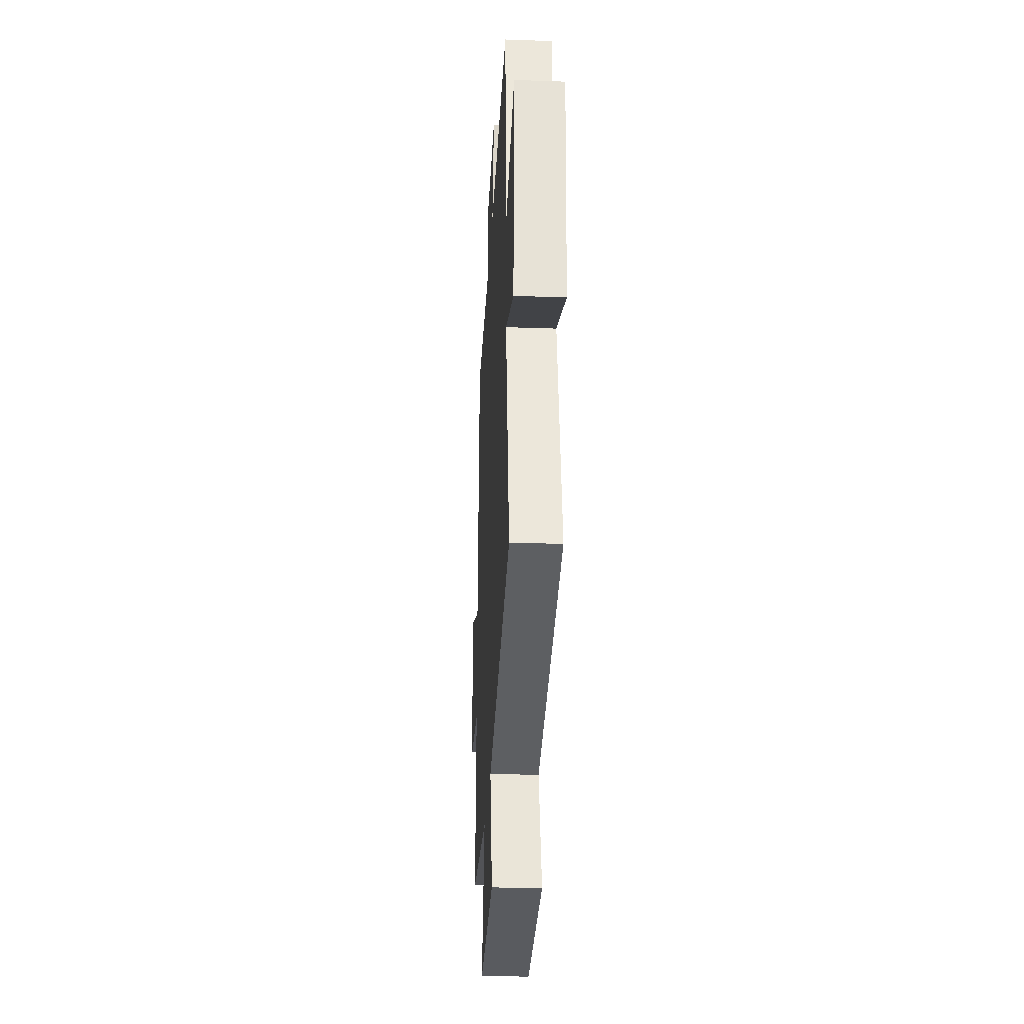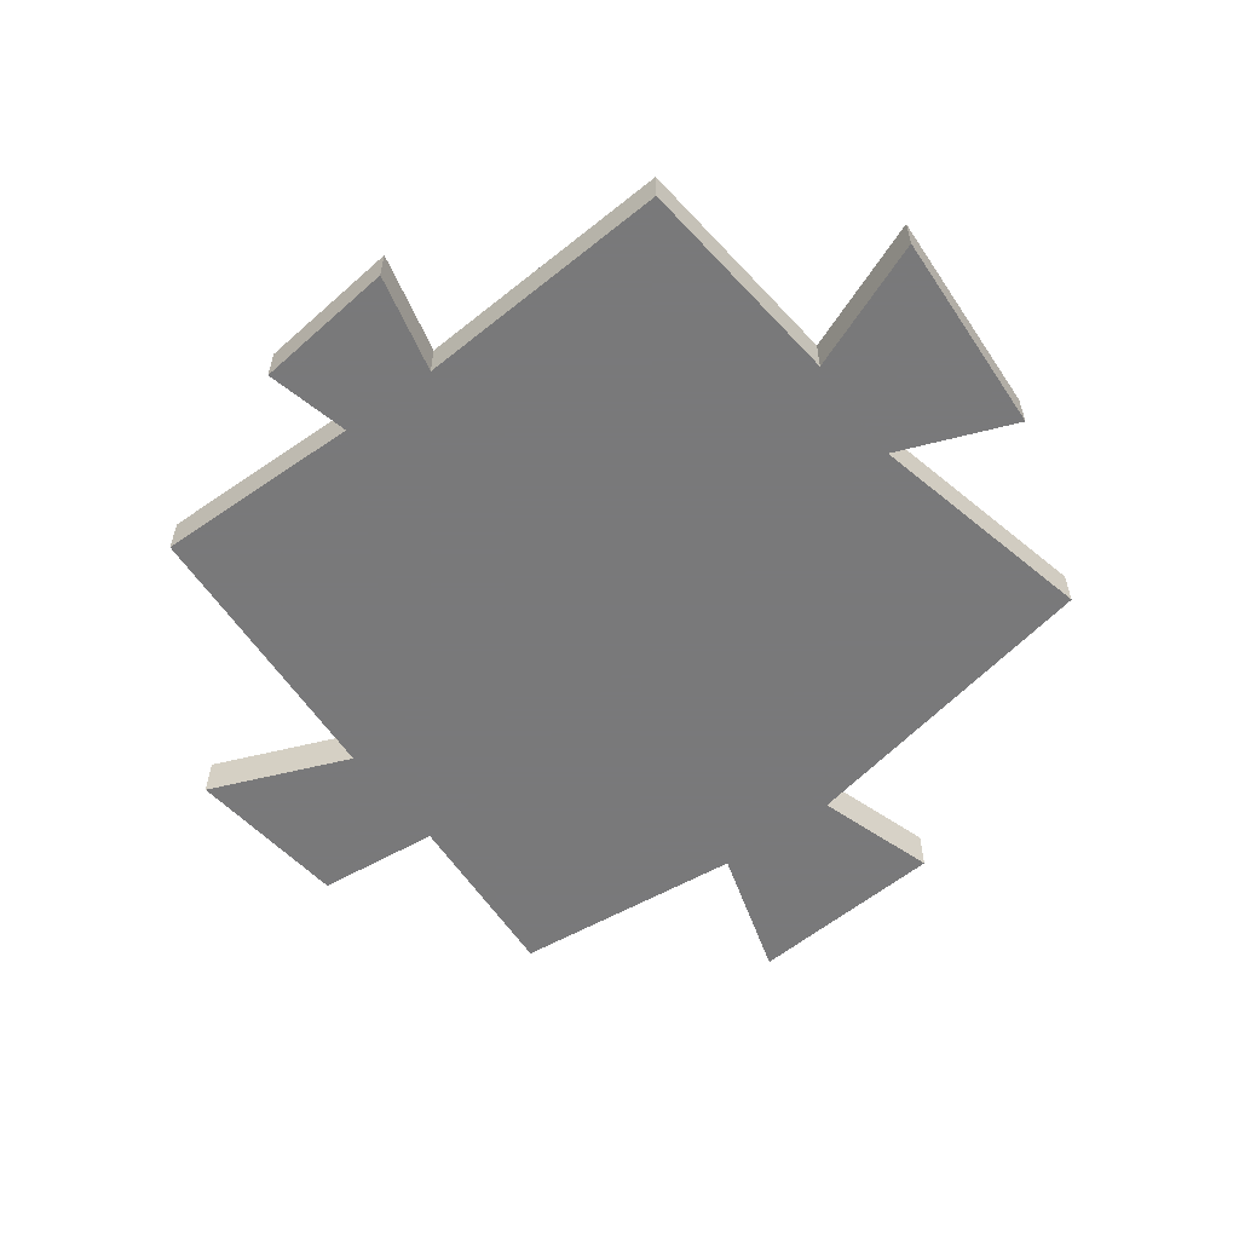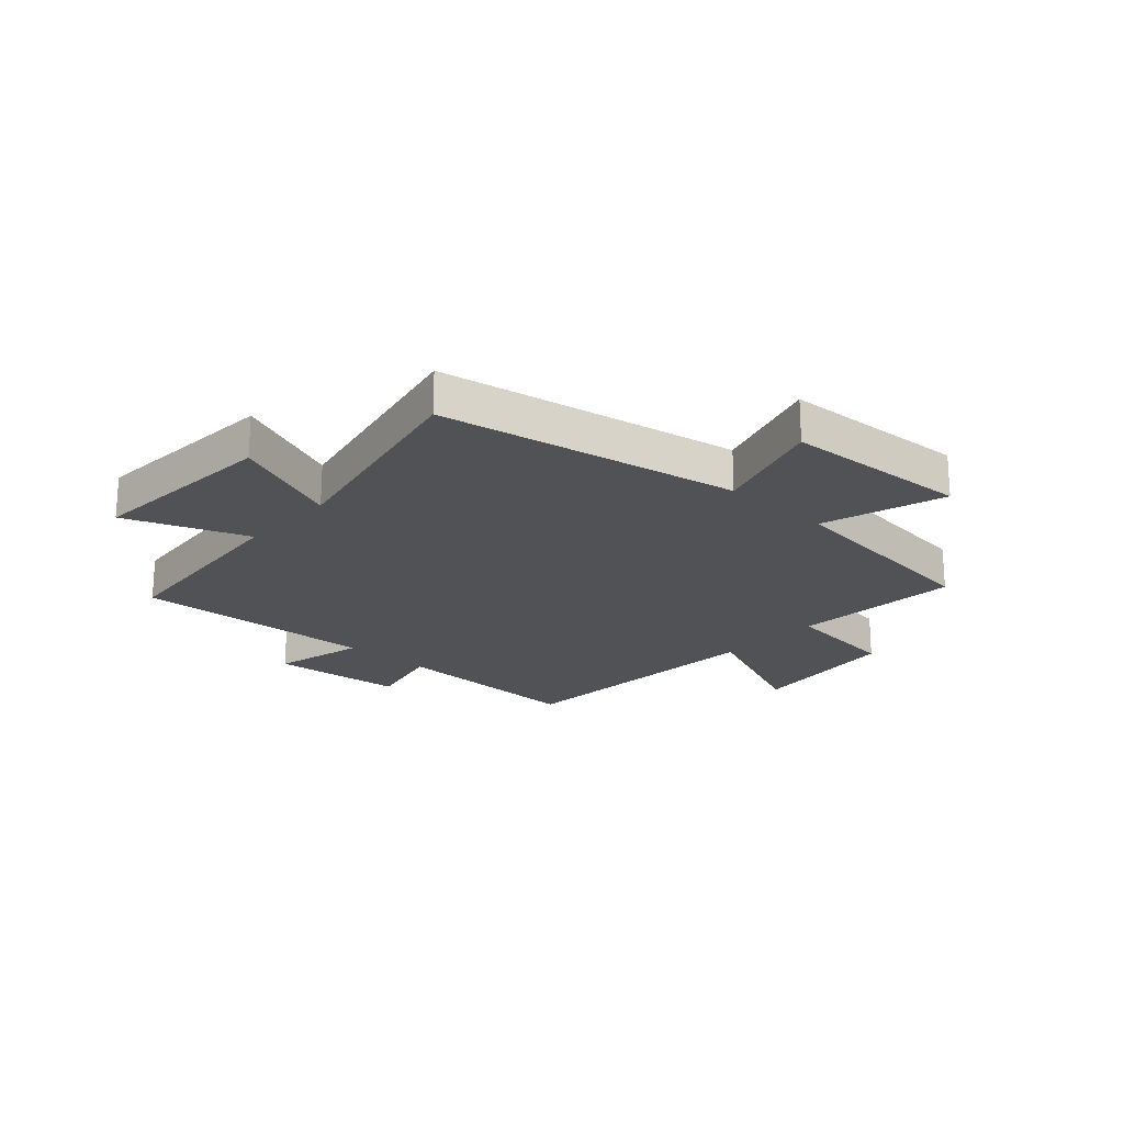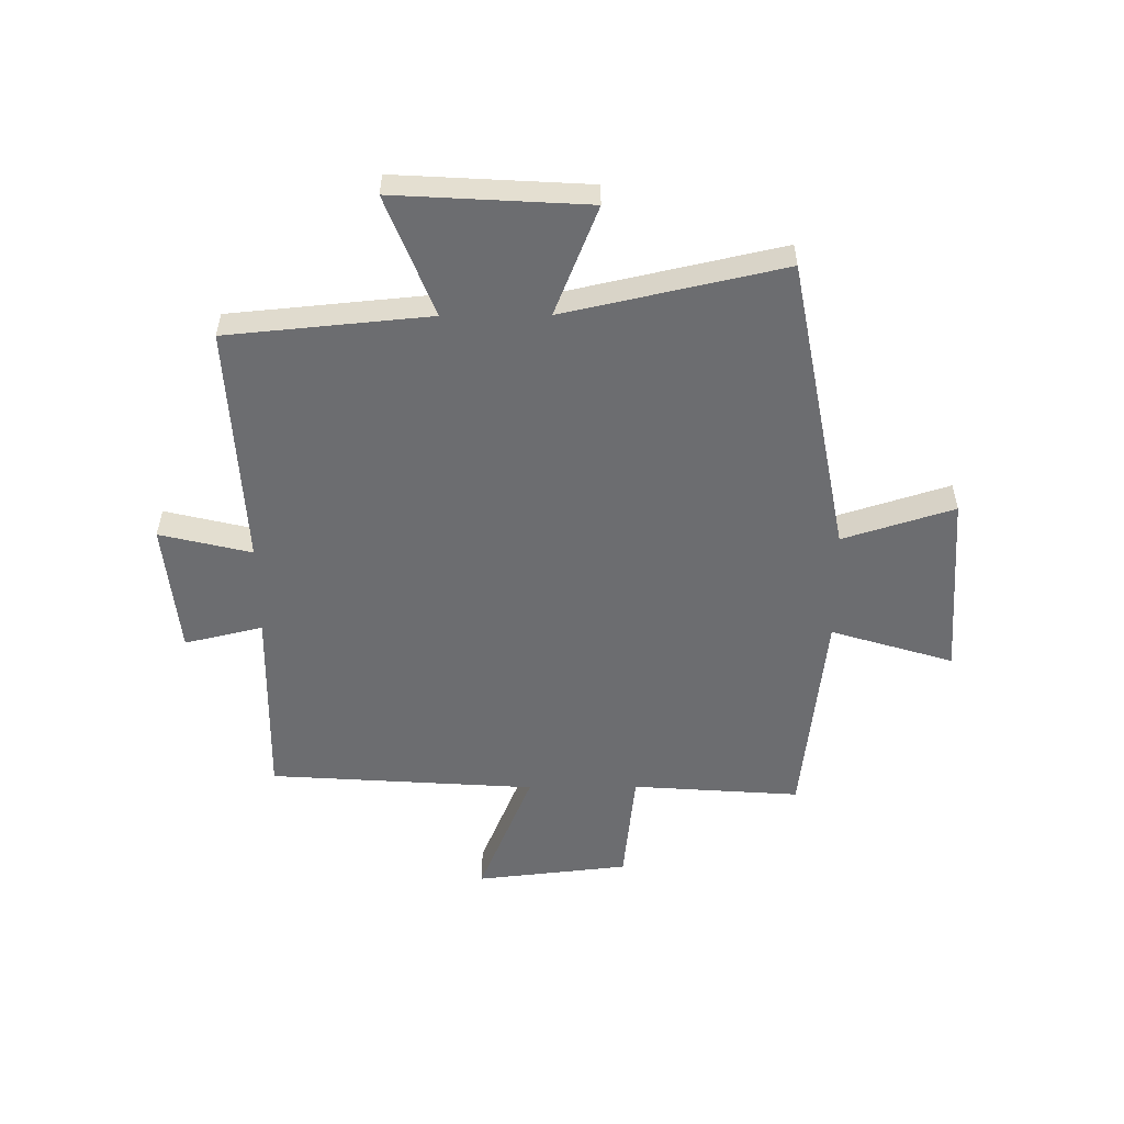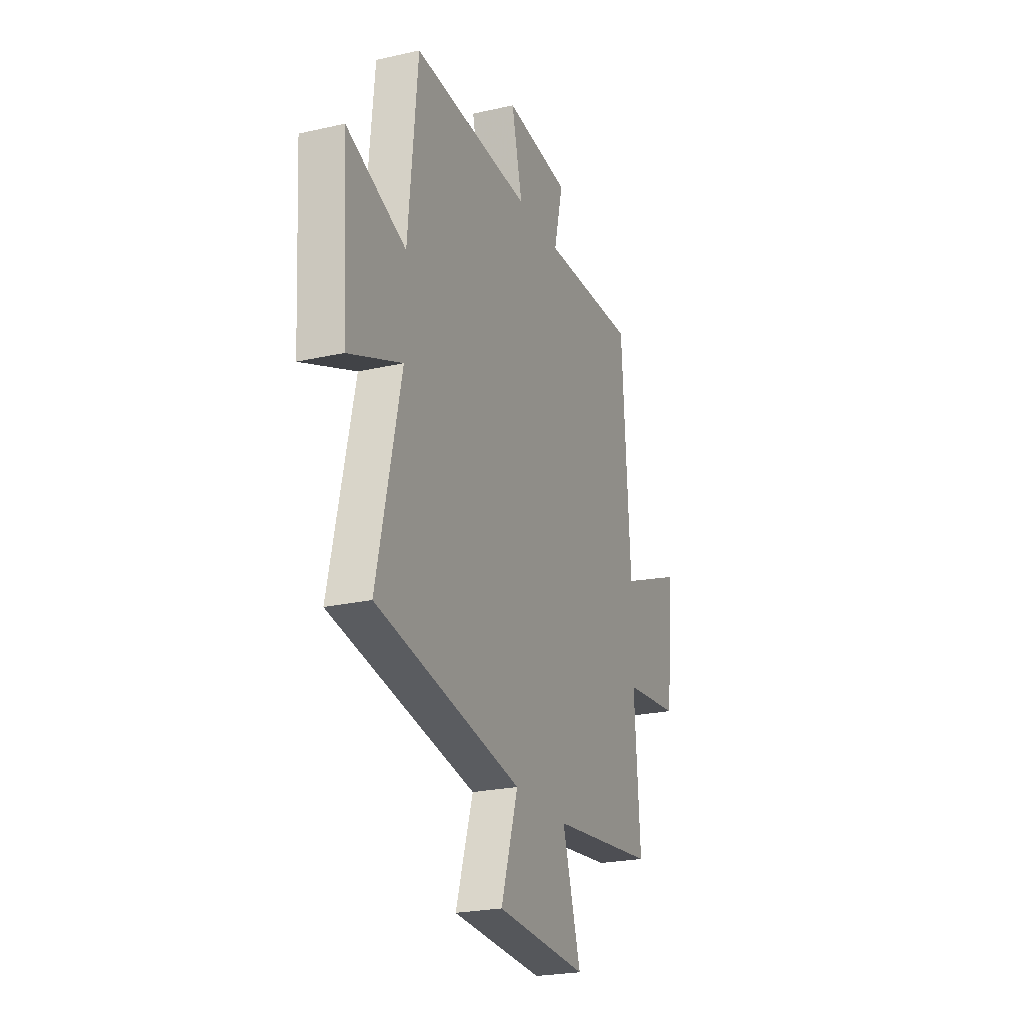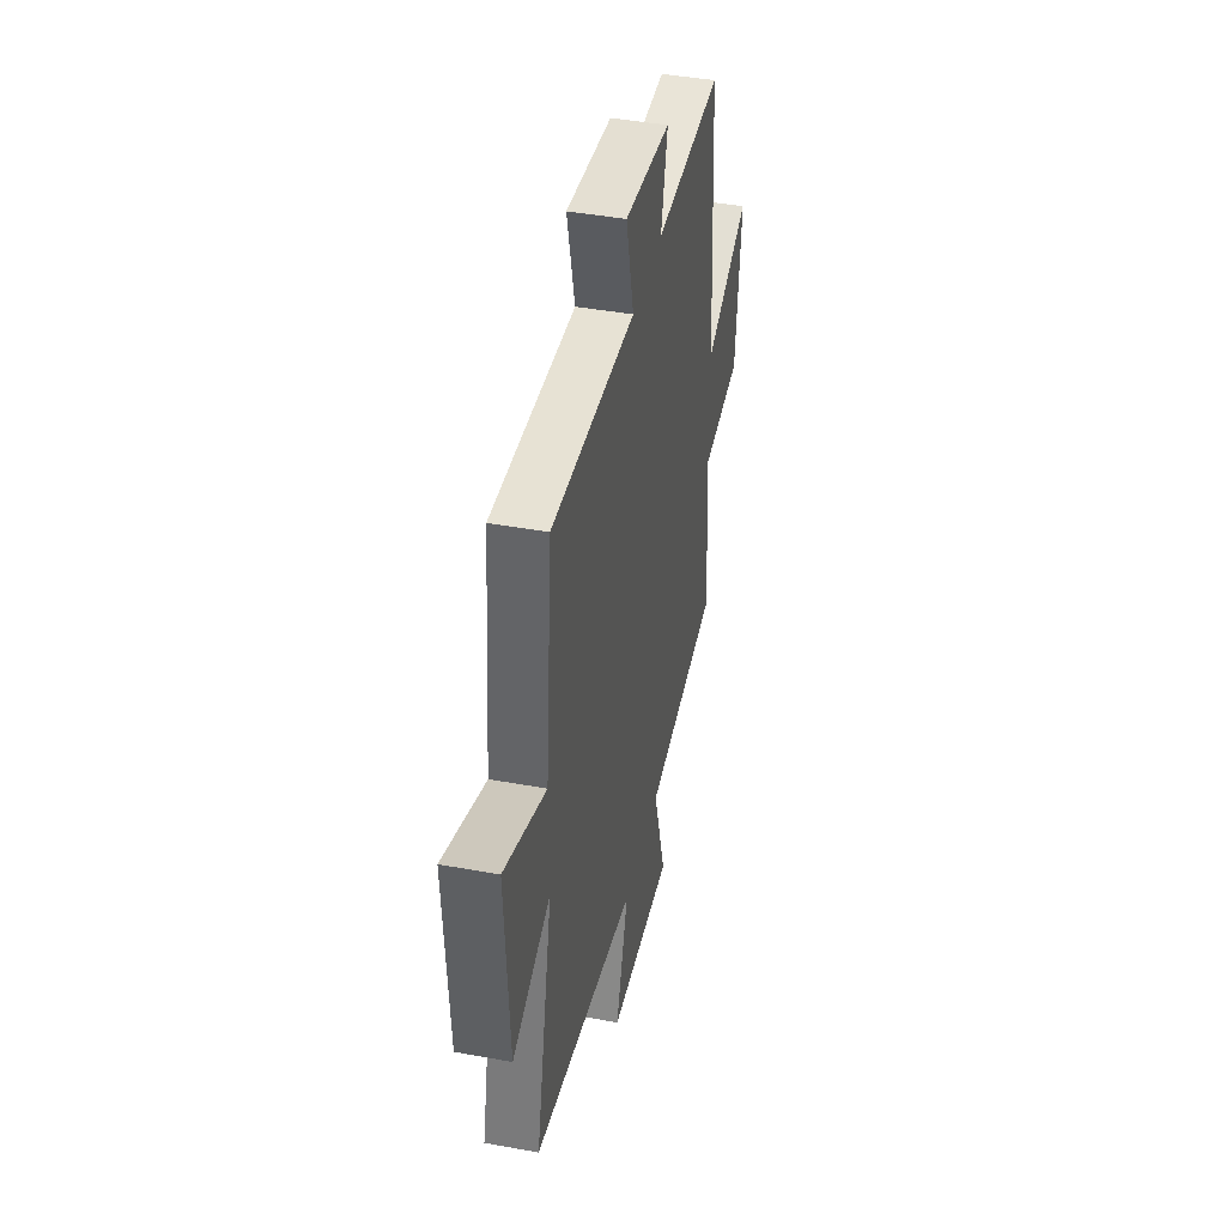
<metadata>
{"format":"obj","ext":"obj","renderer":"f3d","projection":"perspective","resolution":1024,"background":"white","views":[{"elev":-28.8,"azim":87.0,"up":"+Z"},{"elev":-57.8,"azim":36.8,"up":"+Y"},{"elev":-21.3,"azim":137.4,"up":"+Y"},{"elev":-54.0,"azim":90.4,"up":"+Y"},{"elev":-23.6,"azim":111.0,"up":"+Z"},{"elev":42.5,"azim":102.3,"up":"+Z"}]}
</metadata>
<code>
v -0.521 0.07 -0.457
v -0.5 0.07 -0.16
v -0.703 0.07 -0.138
v -0.733 0.07 0.132
v -0.5 0.07 0.036
v -0.469 0.07 0.507
v -0.123 0.07 0.5
v -0.156 0.07 0.638
v 0.078 0.07 0.662
v 0.039 0.07 0.5
v 0.466 0.07 0.523
v 0.5 0.07 0.165
v 0.713 0.07 0.248
v 0.693 0.07 -0.092
v 0.5 0.07 -0.015
v 0.586 0.07 -0.4
v 0.06 0.07 -0.5
v 0.122 0.07 -0.696
v -0.206 0.07 -0.716
v -0.14 0.07 -0.5
v -0.521 0 -0.457
v -0.5 0 -0.16
v -0.703 0 -0.138
v -0.733 0 0.132
v -0.5 0 0.036
v -0.469 0 0.507
v -0.123 0 0.5
v -0.156 0 0.638
v 0.078 0 0.662
v 0.039 0 0.5
v 0.466 0 0.523
v 0.5 0 0.165
v 0.713 0 0.248
v 0.693 0 -0.092
v 0.5 0 -0.015
v 0.586 0 -0.4
v 0.06 0 -0.5
v 0.122 0 -0.696
v -0.206 0 -0.716
v -0.14 0 -0.5
f 17 18 19 20
f 15 16 17 20
f 15 20 1 2
f 12 13 14 15
f 10 11 12 15
f 10 15 2
f 7 8 9 10
f 7 10 2
f 5 6 7 2
f 2 3 4 5
f 40 39 38 37
f 40 37 36 35
f 22 21 40 35
f 35 34 33 32
f 35 32 31 30
f 22 35 30
f 30 29 28 27
f 22 30 27
f 22 27 26 25
f 25 24 23 22
f 1 21 22 2
f 2 22 23 3
f 3 23 24 4
f 4 24 25 5
f 5 25 26 6
f 6 26 27 7
f 7 27 28 8
f 8 28 29 9
f 9 29 30 10
f 10 30 31 11
f 11 31 32 12
f 12 32 33 13
f 13 33 34 14
f 14 34 35 15
f 15 35 36 16
f 16 36 37 17
f 17 37 38 18
f 18 38 39 19
f 19 39 40 20
f 20 40 21 1

</code>
